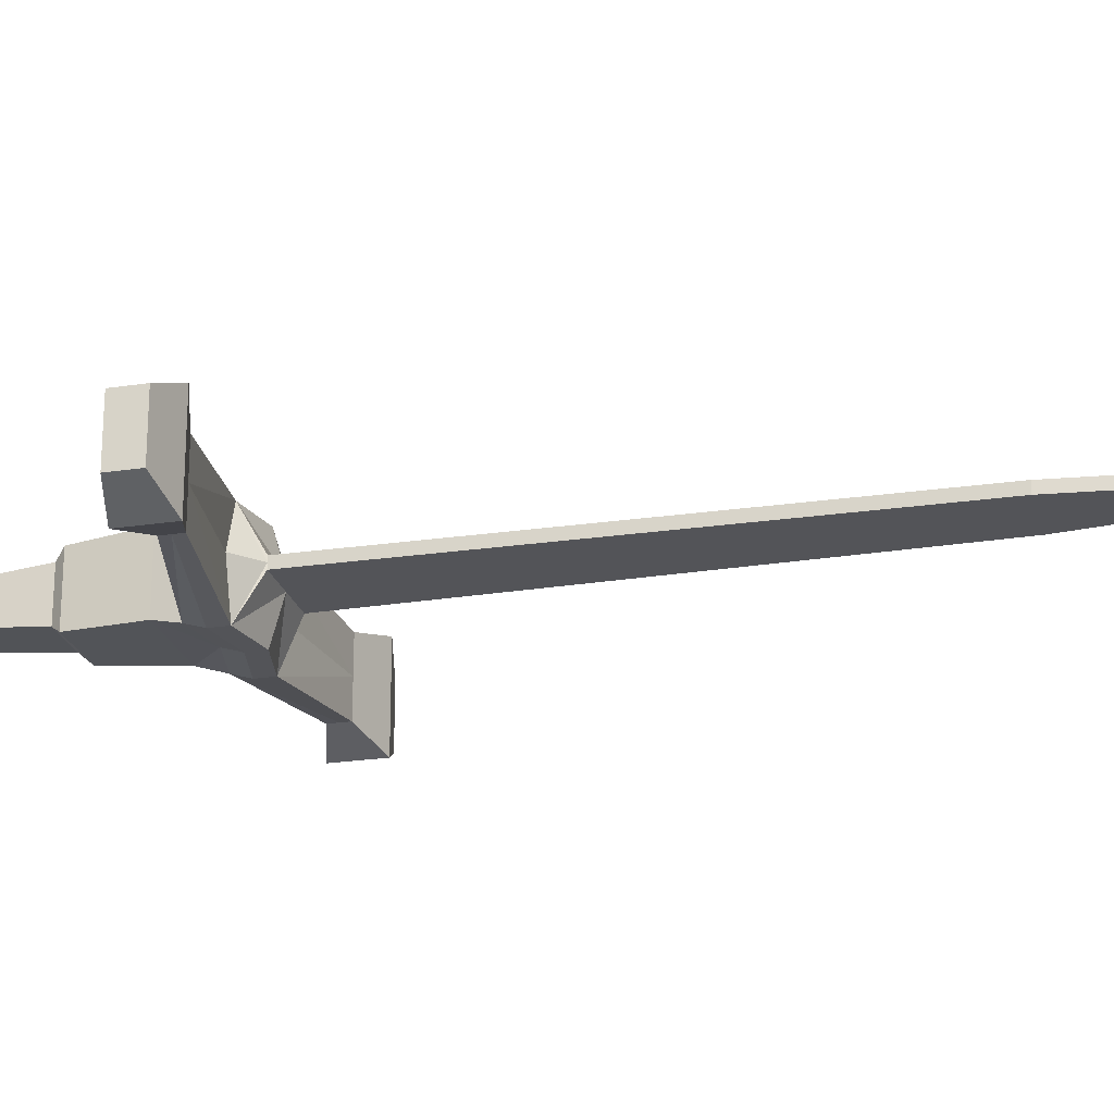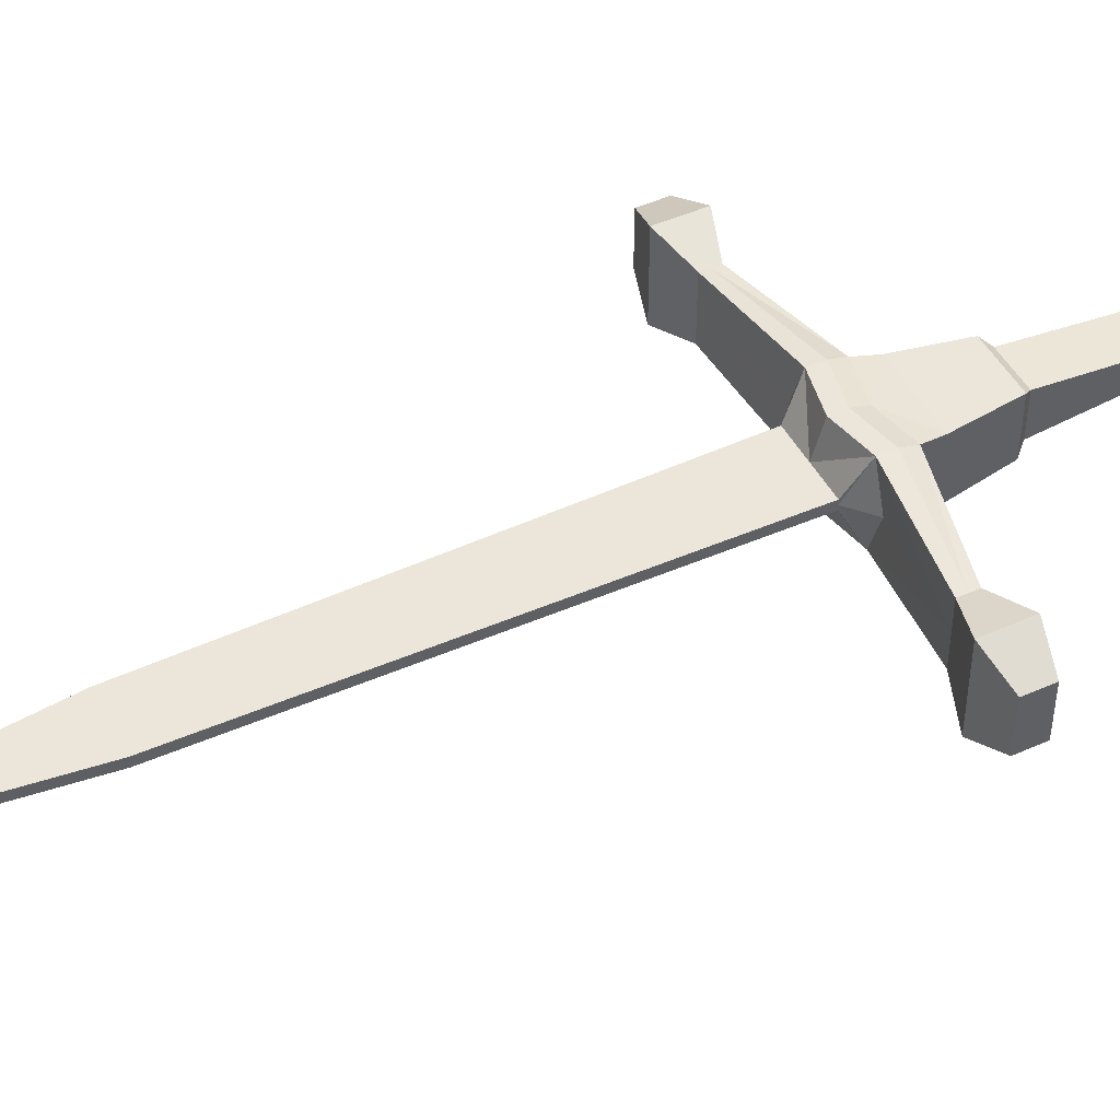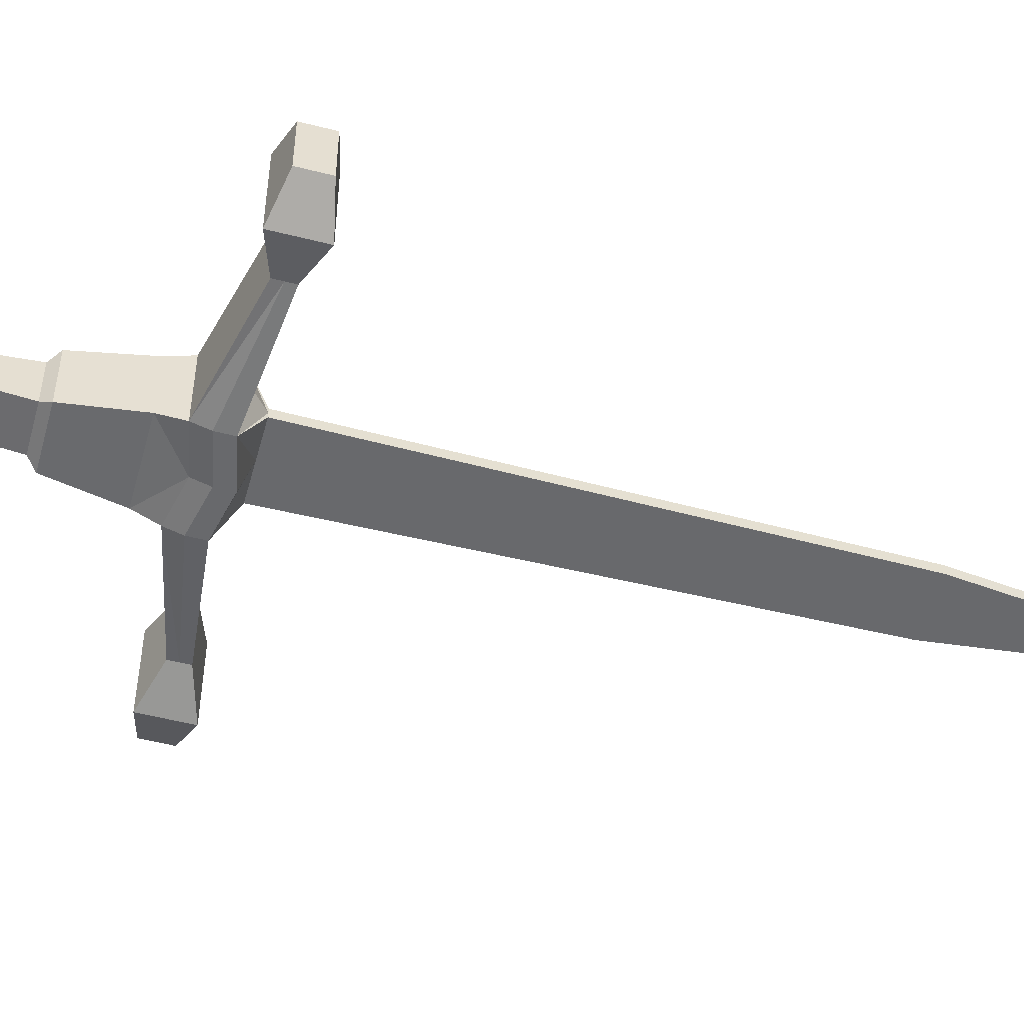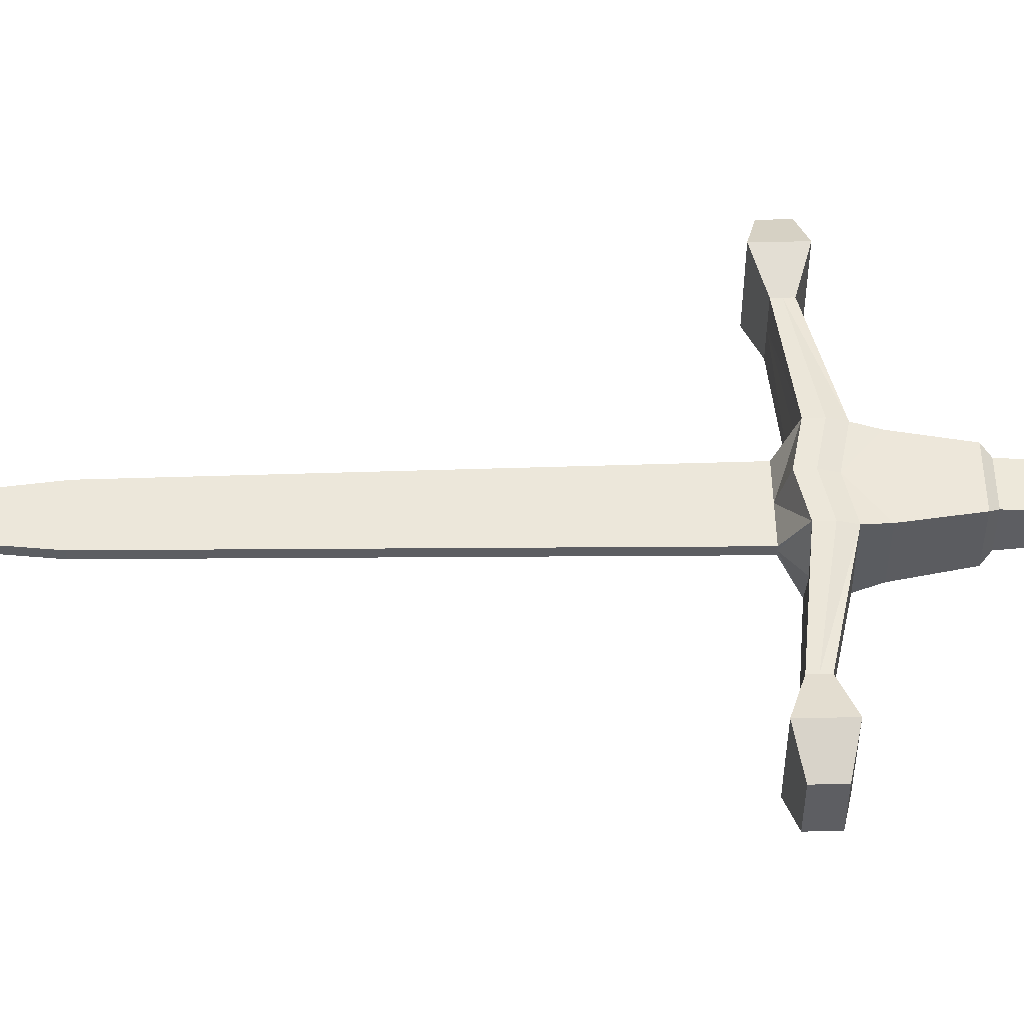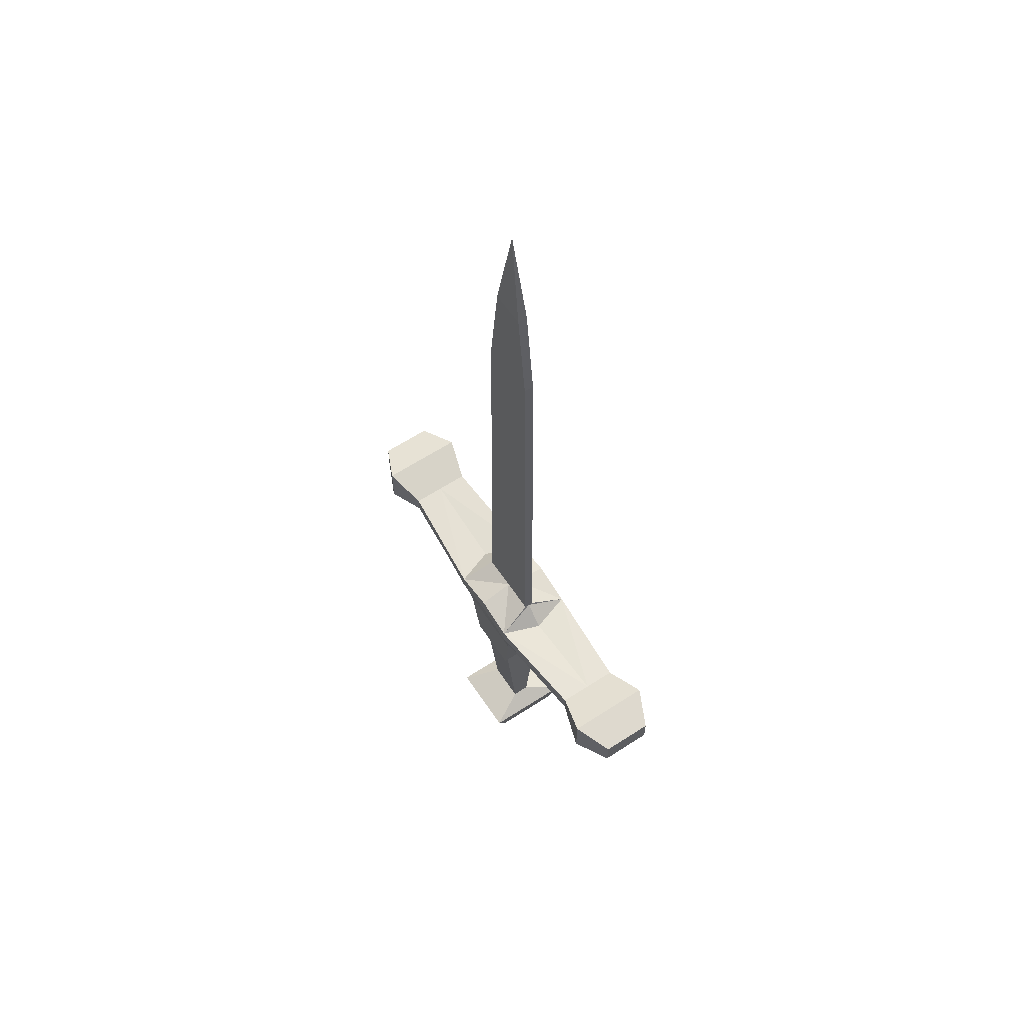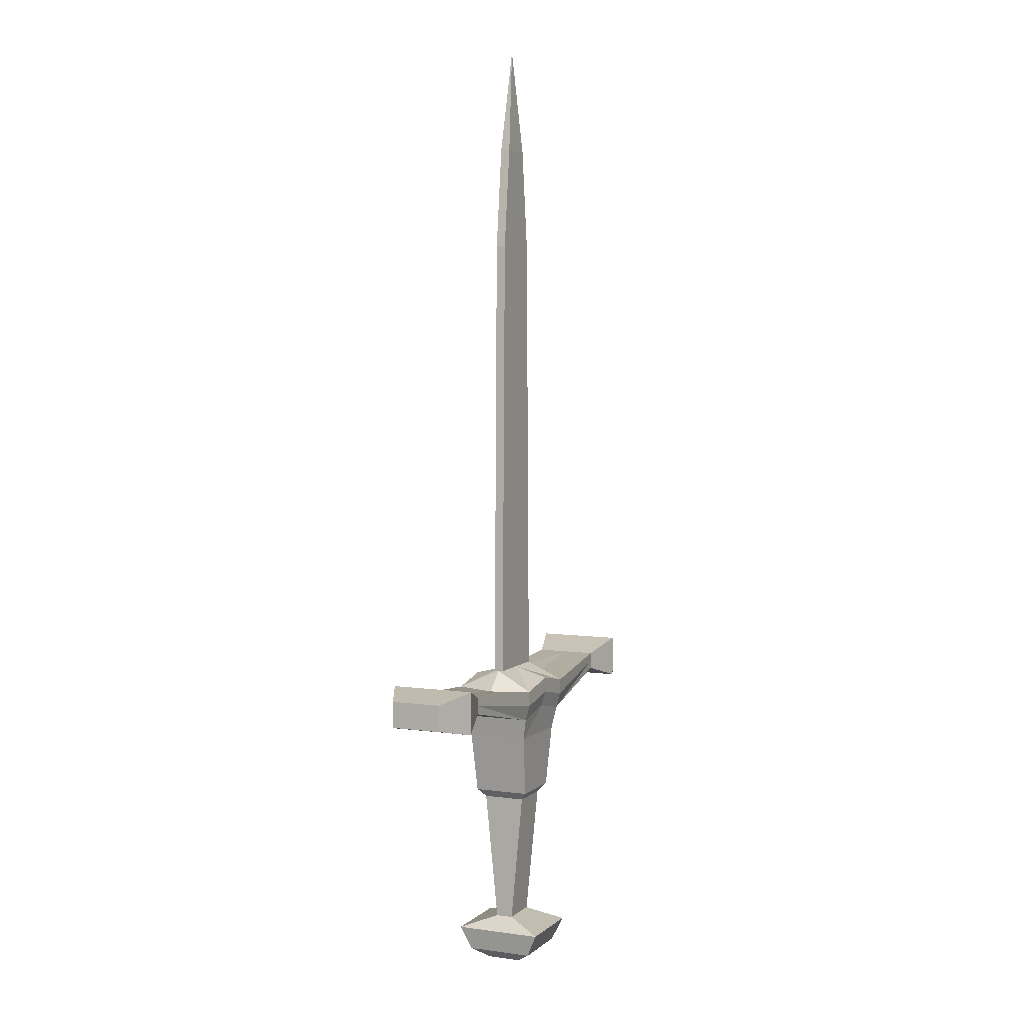
<metadata>
{"format":"obj","ext":"obj","renderer":"f3d","projection":"perspective","resolution":1024,"background":"white","views":[{"elev":-23.4,"azim":104.5,"up":"+Z"},{"elev":47.0,"azim":-116.9,"up":"+Z"},{"elev":-52.7,"azim":74.7,"up":"+Z"},{"elev":51.5,"azim":-91.2,"up":"+Z"},{"elev":61.1,"azim":56.4,"up":"+Y"},{"elev":5.0,"azim":-65.9,"up":"+Y"}]}
</metadata>
<code>
o Cube_Cube.001
v -0.4593 -1 0.4593
v -0.4593 -1 -0.4593
v -0.686 0.855 0.6369
v -0.686 0.855 -0.6714
v -0.6236 0 0.5
v -0.9136 0.855 1e-06
v -0.6236 0 -0.5
v -0.4593 -1 0
v -0.6236 0 1e-06
v -0.686 0.355 0.5664
v -0.686 0.355 -0.5938
v -0.686 0.355 1e-06
v -0.3457 -1.135 0.3457
v -0.3457 -1.135 -0.3457
v -0.3457 -1.135 0
v -0.3277 -3.275 0.1396
v -0.3277 -3.275 -0.1396
v -0.3277 -3.275 0
v -0.6172 -3.48 0.7234
v -0.6172 -3.48 -0.7234
v -0.6172 -3.48 1e-06
v -0.5464 -3.862 0.5464
v -0.5464 -3.862 -0.5464
v -0.5464 -3.862 0
v -2.505 1.054 0.5
v -2.505 1.054 -0.5
v -2.505 1.054 2e-06
v -2.505 0.7748 0.5
v -2.505 0.7748 -0.5
v -2.505 0.7748 2e-06
v -3.157 1.265 0.6865
v -3.157 1.265 -0.6865
v -3.157 1.265 3e-06
v -3.157 0.5642 0.6865
v -3.157 0.5642 -0.6865
v -3.157 0.5642 3e-06
v -3.749 1.126 0.4151
v -3.749 1.126 -0.4151
v -3.749 1.126 3e-06
v -3.749 0.7027 0.4151
v -3.749 0.7027 -0.4151
v -3.749 0.7027 3e-06
v -0.5693 1.16 0.07564
v -0.5693 1.16 -0.07564
v -0.5693 1.16 0
v -0.2812 10.15 0.07564
v -0.2812 10.15 -0.07564
v -0.2812 10.15 0
v -0.4696 8.519 -0.07564
v -0.4696 8.519 0
v -0.4696 8.519 0.07564
v 0 11.83 0
v -0.686 0.605 0.6369
v -0.686 0.605 -0.6714
v -2.505 0.9145 0.5
v -2.505 0.9145 -0.5
v -3.157 0.9145 0.6865
v -3.157 0.9145 -0.6865
v -3.749 0.9145 0.4151
v -3.749 0.9145 -0.4151
v -3.749 0.9145 3e-06
v -0.3306 -4.042 0.2807
v -0.3306 -4.042 -0.2807
v -0.3306 -4.042 0
v 0.4593 -1 0.4593
v 0.4593 -1 -0.4593
v 0.686 0.855 0.6369
v 0.686 0.855 -0.6714
v 1e-06 1 0.6369
v 0.6236 0 0.5
v 0 -1 0.4593
v 0.9136 0.855 -1e-06
v 0.6236 0 -0.5
v 0.4593 -1 -0
v -1e-06 1 -0.6714
v -0 -1 -0.4593
v 0 0 0.5
v 0.6236 0 -1e-06
v -0 0 -0.5
v 0.686 0.355 0.5664
v 0.686 0.355 -0.5938
v 0 0.5 0.5664
v 0.686 0.355 -1e-06
v -1e-06 0.5 -0.5938
v 0.3457 -1.135 0.3457
v 0.3457 -1.135 -0.3457
v 0 -1.135 0.3457
v 0.3457 -1.135 -0
v -0 -1.135 -0.3457
v 0.3277 -3.275 0.1396
v 0.3277 -3.275 -0.1396
v 0 -3.275 0.1396
v 0.3277 -3.275 -0
v -0 -3.275 -0.1396
v 0.6172 -3.48 0.7234
v 0.6172 -3.48 -0.7234
v 1e-06 -3.48 0.7234
v 0.6172 -3.48 -1e-06
v -1e-06 -3.48 -0.7234
v 0.5464 -3.862 0.5464
v 0.5464 -3.862 -0.5464
v 0 -3.862 0.5464
v 0.5464 -3.862 -0
v -0 -3.862 -0.5464
v 2.505 1.054 0.5
v 2.505 1.054 -0.5
v 2.505 1.054 -2e-06
v 2.505 0.7748 0.5
v 2.505 0.7748 -0.5
v 2.505 0.7748 -2e-06
v 3.157 1.265 0.6865
v 3.157 1.265 -0.6865
v 3.157 1.265 -3e-06
v 3.157 0.5642 0.6865
v 3.157 0.5642 -0.6865
v 3.157 0.5642 -3e-06
v 3.749 1.126 0.4151
v 3.749 1.126 -0.4151
v 3.749 1.126 -3e-06
v 3.749 0.7027 0.4151
v 3.749 0.7027 -0.4151
v 3.749 0.7027 -3e-06
v 0.5693 1.16 0.07564
v 0.5693 1.16 -0.07564
v 0 1.16 0.07564
v 0.5693 1.16 -0
v -0 1.16 -0.07564
v 0 1.16 0
v 0.2812 10.15 0.07564
v 0.2812 10.15 -0.07564
v 0 10.15 0.07564
v 0.2812 10.15 -0
v -0 10.15 -0.07564
v 0 10.15 0
v 0 8.519 0
v -0 8.519 -0.07564
v 0 8.519 0.07564
v 0.4696 8.519 -0.07564
v 0.4696 8.519 -0
v 0.4696 8.519 0.07564
v 0 10.55 0
v 0.686 0.605 0.6369
v 0.686 0.605 -0.6714
v 1e-06 0.75 0.6369
v -1e-06 0.75 -0.6714
v 2.505 0.9145 0.5
v 2.505 0.9145 -0.5
v 3.157 0.9145 0.6865
v 3.157 0.9145 -0.6865
v 3.749 0.9145 0.4151
v 3.749 0.9145 -0.4151
v 3.749 0.9145 -3e-06
v 0.3306 -4.042 0.2807
v 0.3306 -4.042 -0.2807
v 0 -4.042 0.2807
v 0.3306 -4.042 -0
v -0 -4.042 -0.2807
v 0 -4.042 0
f 5 1 71
f 7 2 8
f 1 13 87
f 82 10 5
f 5 9 8
f 10 12 9
f 11 7 9
f 7 79 76
f 84 79 7
f 2 14 15
f 144 53 10
f 10 28 30
f 11 12 30
f 145 84 11
f 13 16 92
f 14 17 18
f 2 76 89
f 1 8 15
f 92 16 19
f 18 17 20
f 14 89 94
f 13 15 18
f 19 22 102
f 20 23 24
f 94 99 20
f 18 21 19
f 22 62 155
f 23 63 64
f 20 99 104
f 19 21 24
f 30 28 34
f 30 36 35
f 11 29 56
f 3 6 27
f 53 3 25
f 4 26 27
f 34 40 42
f 35 36 42
f 56 29 35
f 27 33 31
f 55 25 31
f 27 26 32
f 61 42 40
f 60 41 42
f 35 41 60
f 31 33 39
f 31 37 59
f 32 38 39
f 4 44 127
f 3 43 45
f 4 6 45
f 3 69 125
f 49 47 133
f 51 46 48
f 50 48 47
f 51 137 131
f 44 49 136
f 43 51 50
f 45 50 49
f 43 125 137
f 69 3 53
f 75 145 54
f 54 56 26
f 10 53 55
f 56 58 32
f 55 57 34
f 39 61 59
f 38 60 61
f 32 58 60
f 34 57 59
f 64 63 157
f 62 64 158
f 23 104 157
f 22 24 64
f 71 65 70
f 74 66 73
f 87 85 65
f 82 77 70
f 70 65 74
f 80 70 78
f 78 73 81
f 73 66 76
f 73 79 84
f 88 86 66
f 144 82 80
f 110 108 80
f 81 109 110
f 81 84 145
f 92 90 85
f 93 91 86
f 66 86 89
f 65 85 88
f 92 97 95
f 93 98 96
f 86 91 94
f 85 90 93
f 102 100 95
f 103 101 96
f 96 99 94
f 95 98 93
f 155 153 100
f 156 154 101
f 96 101 104
f 95 100 103
f 110 116 114
f 115 116 110
f 147 109 81
f 67 105 107
f 142 146 105
f 107 106 68
f 122 120 114
f 115 121 122
f 147 149 115
f 111 113 107
f 146 148 111
f 107 113 112
f 120 122 152
f 122 121 151
f 151 121 115
f 111 117 119
f 150 117 111
f 119 118 112
f 131 134 135
f 134 133 136
f 127 124 68
f 126 123 67
f 68 124 126
f 67 123 125
f 133 130 138
f 139 132 129
f 138 130 132
f 140 129 131
f 125 137 135
f 128 135 136
f 136 138 124
f 139 140 123
f 138 139 126
f 123 140 137
f 69 144 142
f 143 145 75
f 106 147 143
f 80 108 146
f 112 149 147
f 114 148 146
f 150 152 119
f 152 151 118
f 112 118 151
f 114 120 150
f 157 154 156
f 158 156 153
f 101 154 157
f 100 153 156
f 133 47 52
f 48 46 52
f 47 48 52
f 46 131 52
f 52 141 134
f 134 141 52
f 133 52 130
f 132 52 129
f 130 52 132
f 129 52 131
f 77 5 71
f 9 7 8
f 71 1 87
f 77 82 5
f 1 5 8
f 5 10 9
f 12 11 9
f 2 7 76
f 11 84 7
f 8 2 15
f 82 144 10
f 12 10 30
f 29 11 30
f 54 145 11
f 87 13 92
f 15 14 18
f 14 2 89
f 13 1 15
f 97 92 19
f 21 18 20
f 17 14 94
f 16 13 18
f 97 19 102
f 21 20 24
f 17 94 20
f 16 18 19
f 102 22 155
f 24 23 64
f 23 20 104
f 22 19 24
f 36 30 34
f 29 30 35
f 54 11 56
f 25 3 27
f 55 53 25
f 6 4 27
f 36 34 42
f 41 35 42
f 58 56 35
f 25 27 31
f 57 55 31
f 33 27 32
f 59 61 40
f 61 60 42
f 58 35 60
f 37 31 39
f 57 31 59
f 33 32 39
f 75 4 127
f 6 3 45
f 44 4 45
f 43 3 125
f 136 49 133
f 50 51 48
f 49 50 47
f 46 51 131
f 127 44 136
f 45 43 50
f 44 45 49
f 51 43 137
f 144 69 53
f 4 75 54
f 4 54 26
f 28 10 55
f 26 56 32
f 28 55 34
f 37 39 59
f 39 38 61
f 38 32 60
f 40 34 59
f 158 64 157
f 155 62 158
f 63 23 157
f 62 22 64
f 77 71 70
f 78 74 73
f 71 87 65
f 80 82 70
f 78 70 74
f 83 80 78
f 83 78 81
f 79 73 76
f 81 73 84
f 74 88 66
f 142 144 80
f 83 110 80
f 83 81 110
f 143 81 145
f 87 92 85
f 88 93 86
f 76 66 89
f 74 65 88
f 90 92 95
f 91 93 96
f 89 86 94
f 88 85 93
f 97 102 95
f 98 103 96
f 91 96 94
f 90 95 93
f 102 155 100
f 103 156 101
f 99 96 104
f 98 95 103
f 108 110 114
f 109 115 110
f 143 147 81
f 72 67 107
f 67 142 105
f 72 107 68
f 116 122 114
f 116 115 122
f 109 147 115
f 105 111 107
f 105 146 111
f 106 107 112
f 150 120 152
f 152 122 151
f 149 151 115
f 113 111 119
f 148 150 111
f 113 119 112
f 137 131 135
f 135 134 136
f 75 127 68
f 72 126 67
f 72 68 126
f 69 67 125
f 136 133 138
f 140 139 129
f 139 138 132
f 137 140 131
f 128 125 135
f 127 128 136
f 127 136 124
f 126 139 123
f 124 138 126
f 125 123 137
f 67 69 142
f 68 143 75
f 68 106 143
f 142 80 146
f 106 112 147
f 108 114 146
f 117 150 119
f 119 152 118
f 149 112 151
f 148 114 150
f 158 157 156
f 155 158 153
f 104 101 157
f 103 100 156
f 131 52 134
f 133 134 52

</code>
